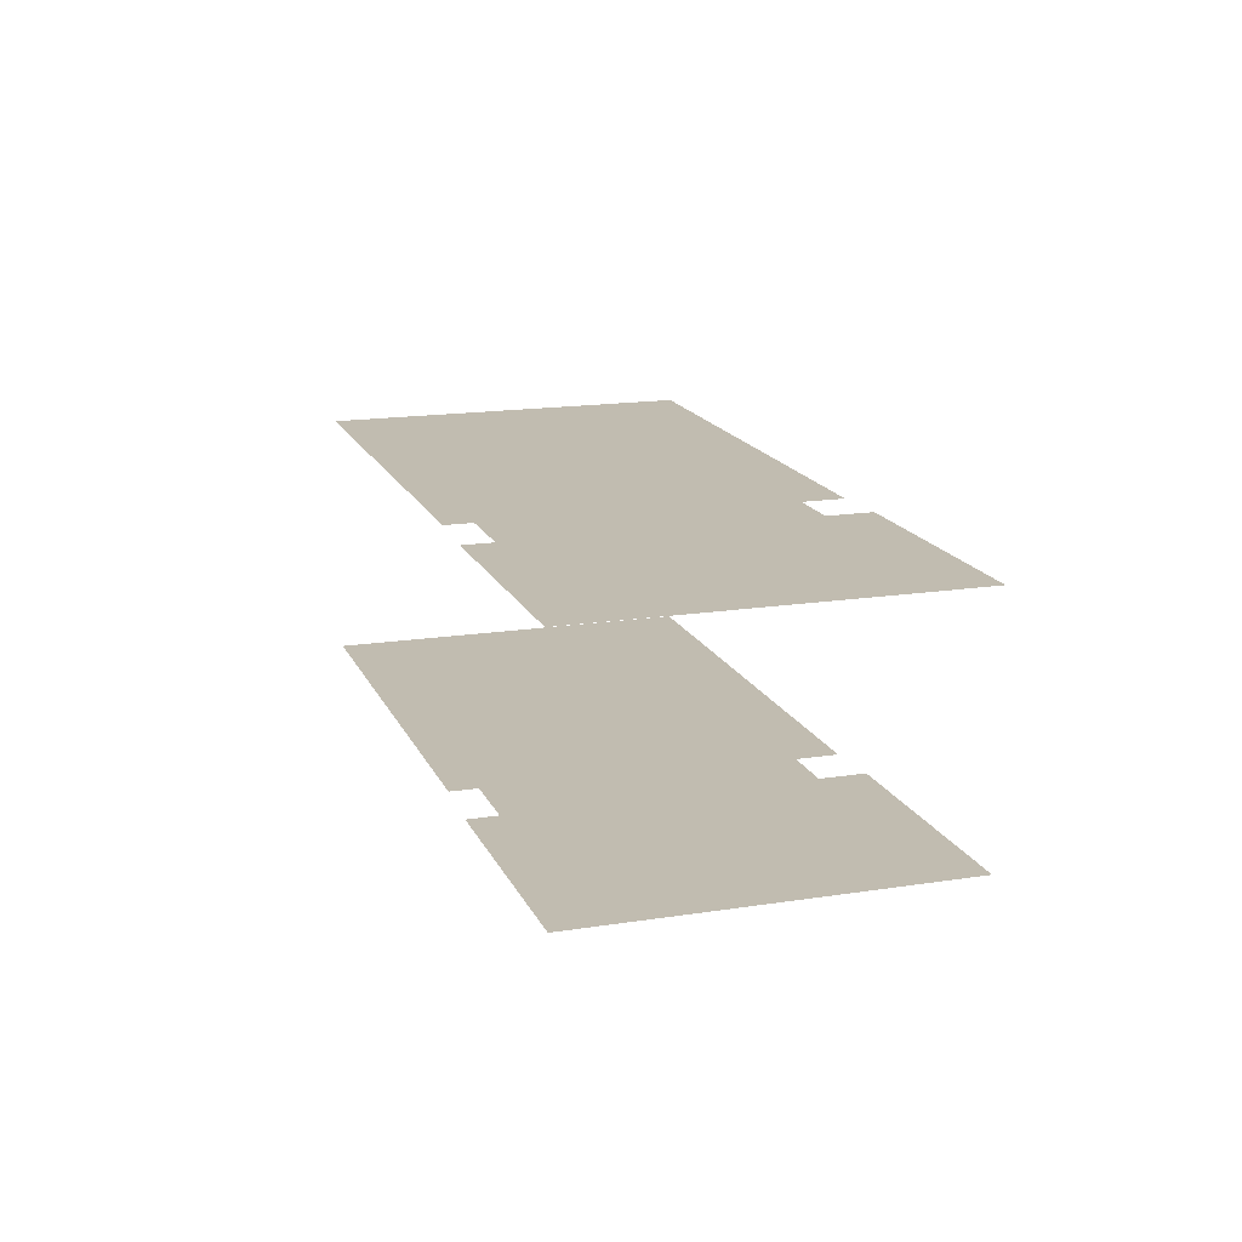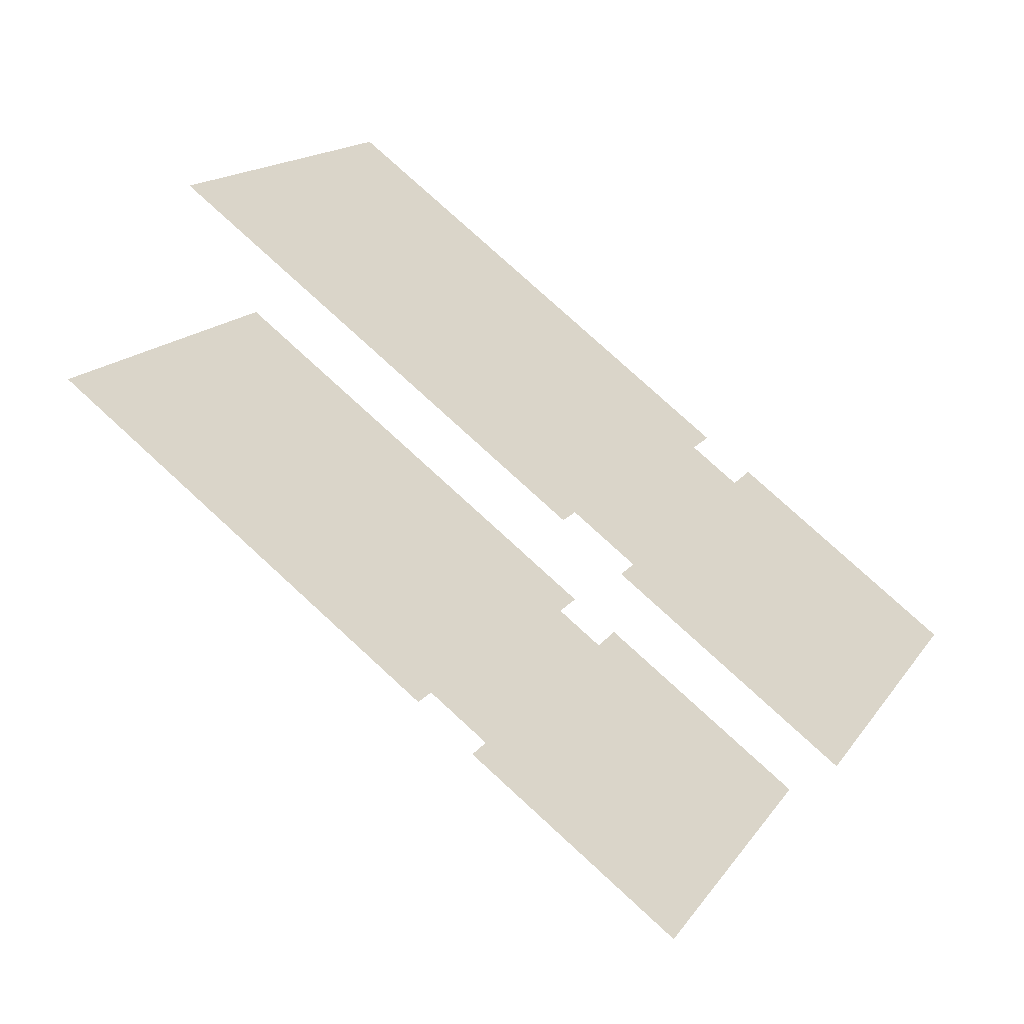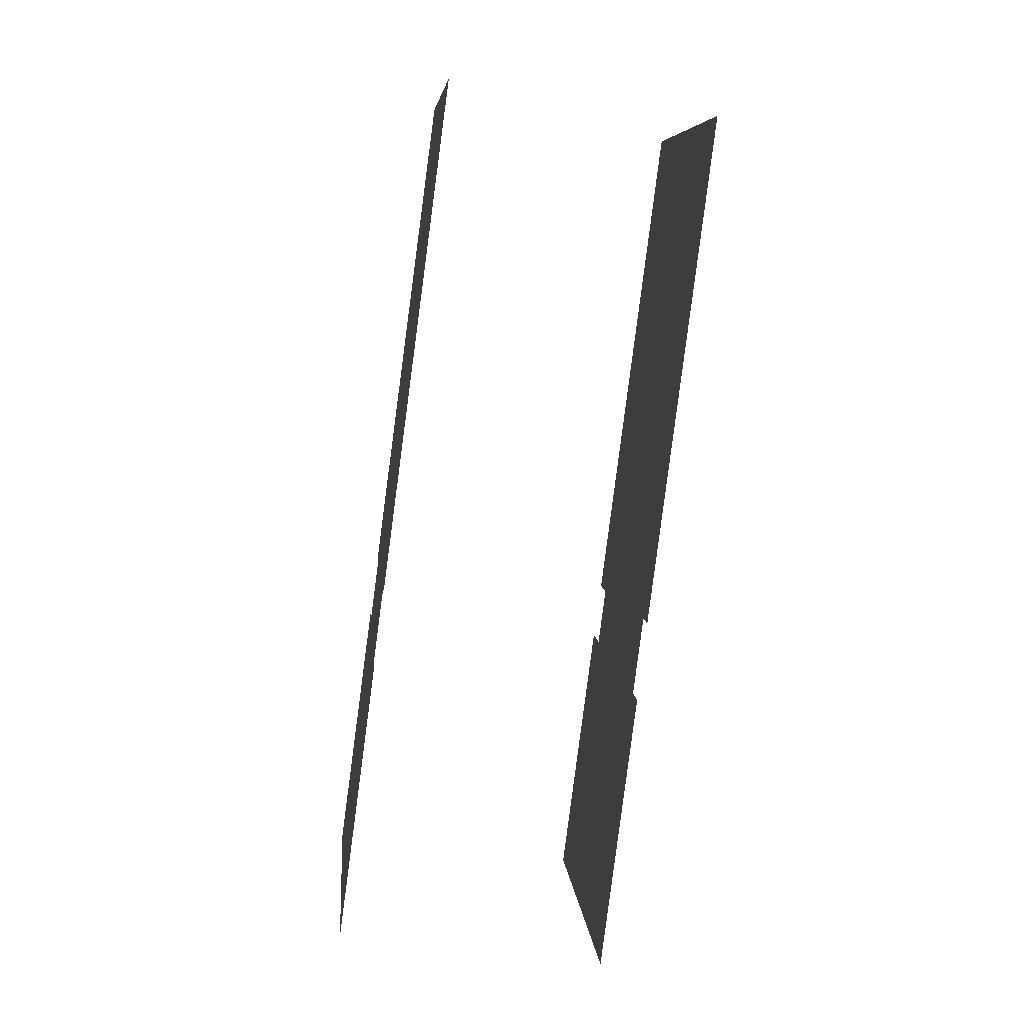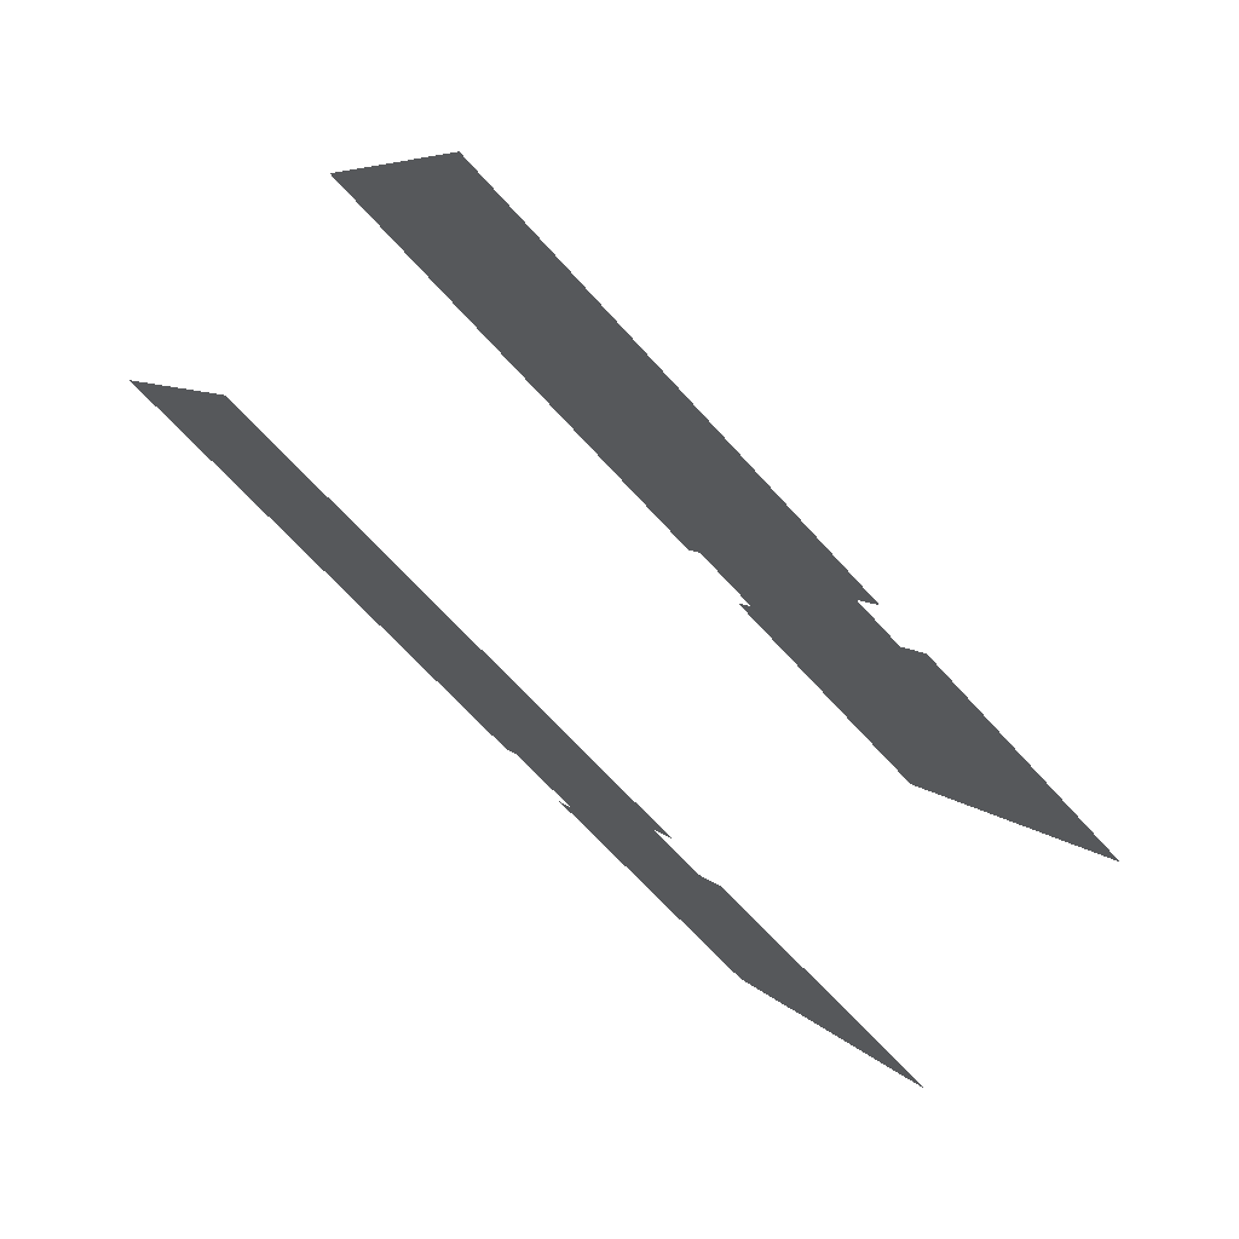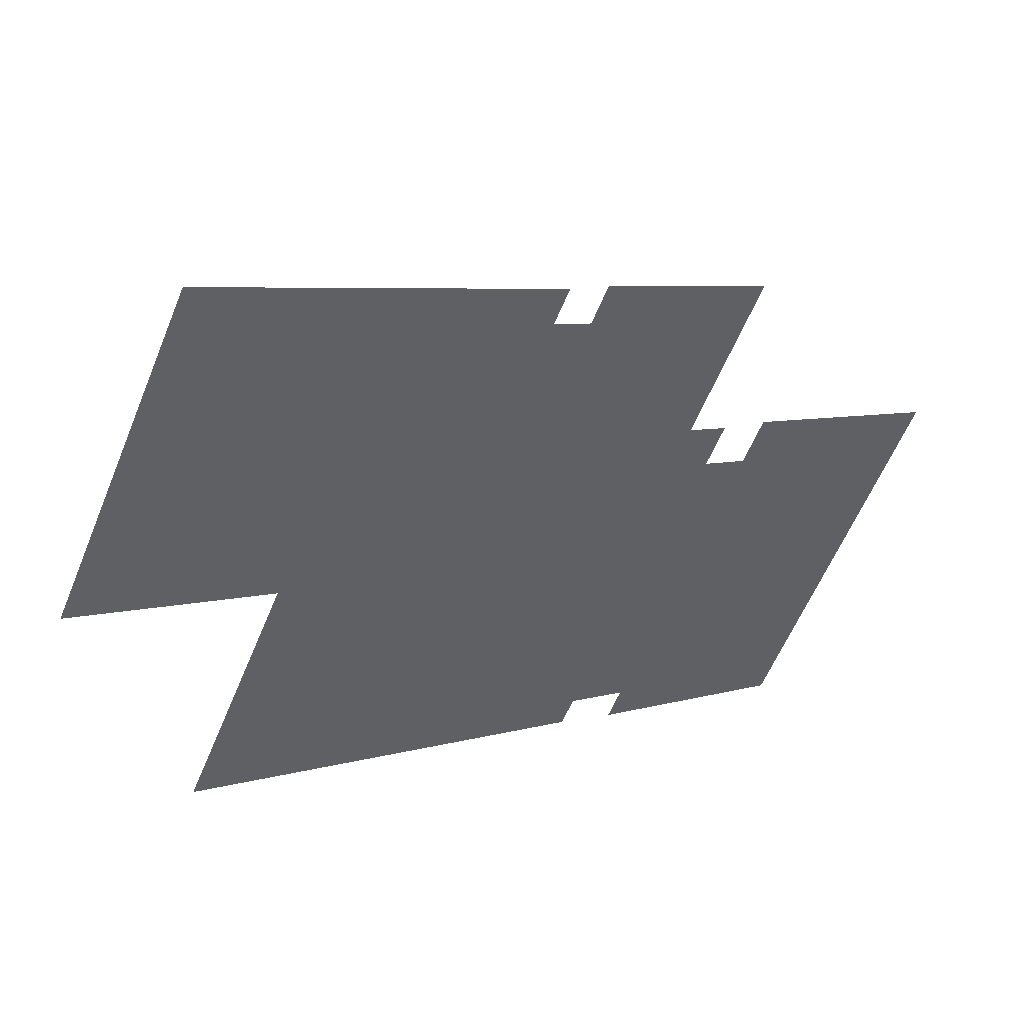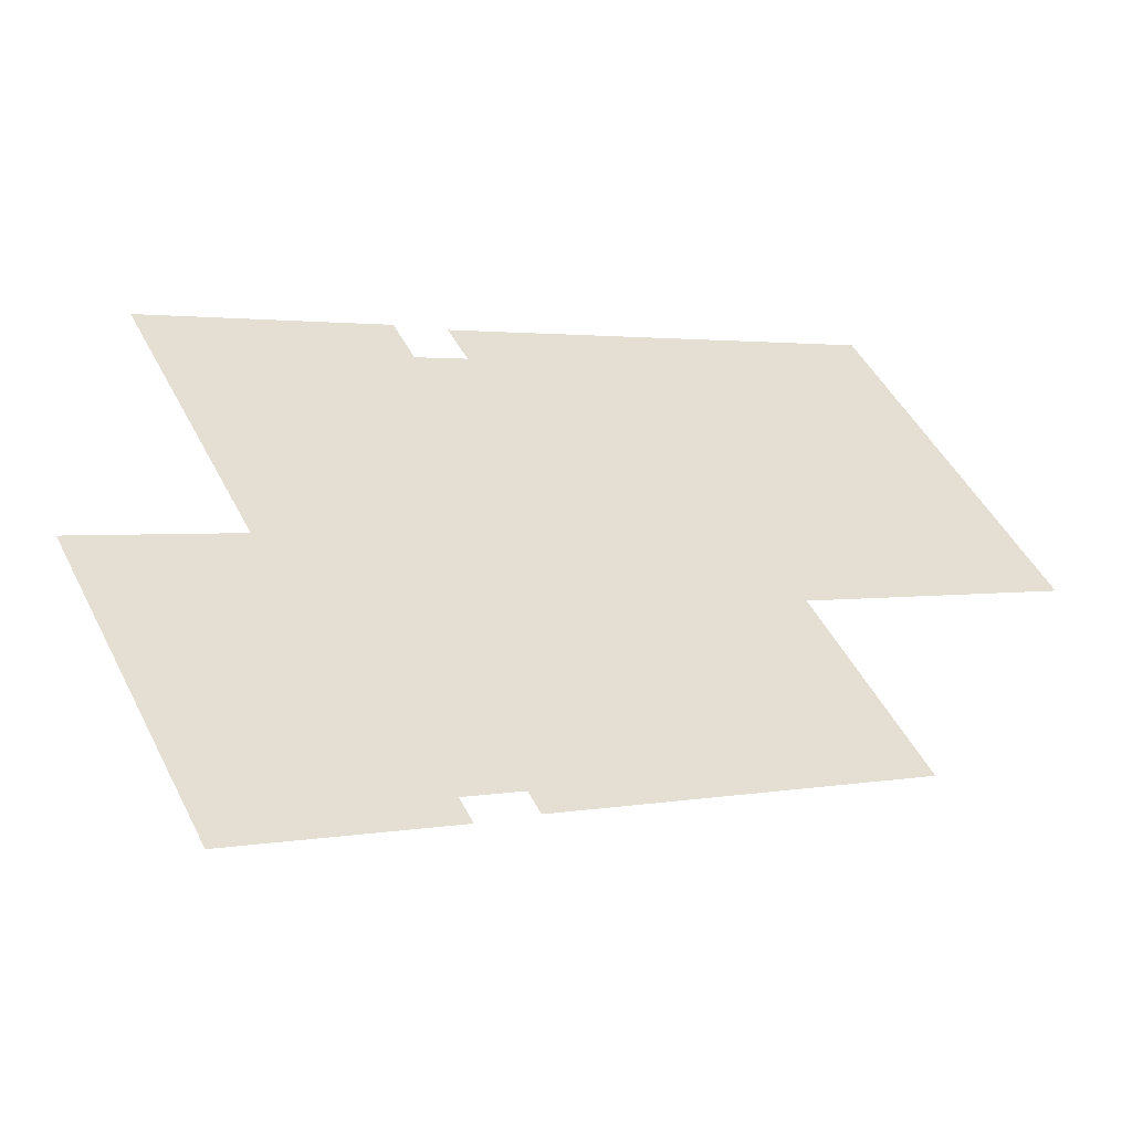
<metadata>
{"format":"obj","ext":"obj","renderer":"f3d","projection":"perspective","resolution":1024,"background":"white","views":[{"elev":16.4,"azim":43.9,"up":"+Z"},{"elev":-57.4,"azim":-33.3,"up":"+Y"},{"elev":-56.2,"azim":-98.5,"up":"+Y"},{"elev":77.3,"azim":41.6,"up":"+Y"},{"elev":47.7,"azim":-36.1,"up":"+Y"},{"elev":-53.2,"azim":158.4,"up":"+Y"}]}
</metadata>
<code>
o geometryt000010000010000110010110000110000100110110010010st74
v 237 -272.7 846.1
v 243.2 -274.6 846.1
v 238.7 -282.9 846.1
v 237.6 -271.7 846.1
v 233.5 -279.3 846.1
v 233.2 -280 846.1
v 232 -278.4 846.1
v 235.8 -272.1 846.1
v 221.4 -273.6 846.1
v 231.6 -279.1 846.1
v 225.7 -265.5 846.1
v 236.3 -271.1 846.1
v 237 -272.7 852.2
v 243.2 -274.6 852.2
v 237.6 -271.7 852.2
v 235.8 -272.1 852.2
v 233.5 -279.3 852.2
v 238.7 -282.9 852.2
v 236.3 -271.1 852.2
v 225.7 -265.5 852.2
v 232 -278.4 852.2
v 221.4 -273.6 852.2
v 231.6 -279.1 852.2
v 233.2 -280 852.2
f 1 2 3
f 4 2 1
f 5 3 6
f 5 1 3
f 7 8 5
f 8 1 5
f 9 7 10
f 9 11 7
f 7 11 8
f 11 12 8
f 13 14 15
f 16 17 13
f 17 18 13
f 14 13 18
f 19 20 16
f 20 21 16
f 16 21 17
f 20 22 21
f 22 23 21
f 17 24 18

</code>
